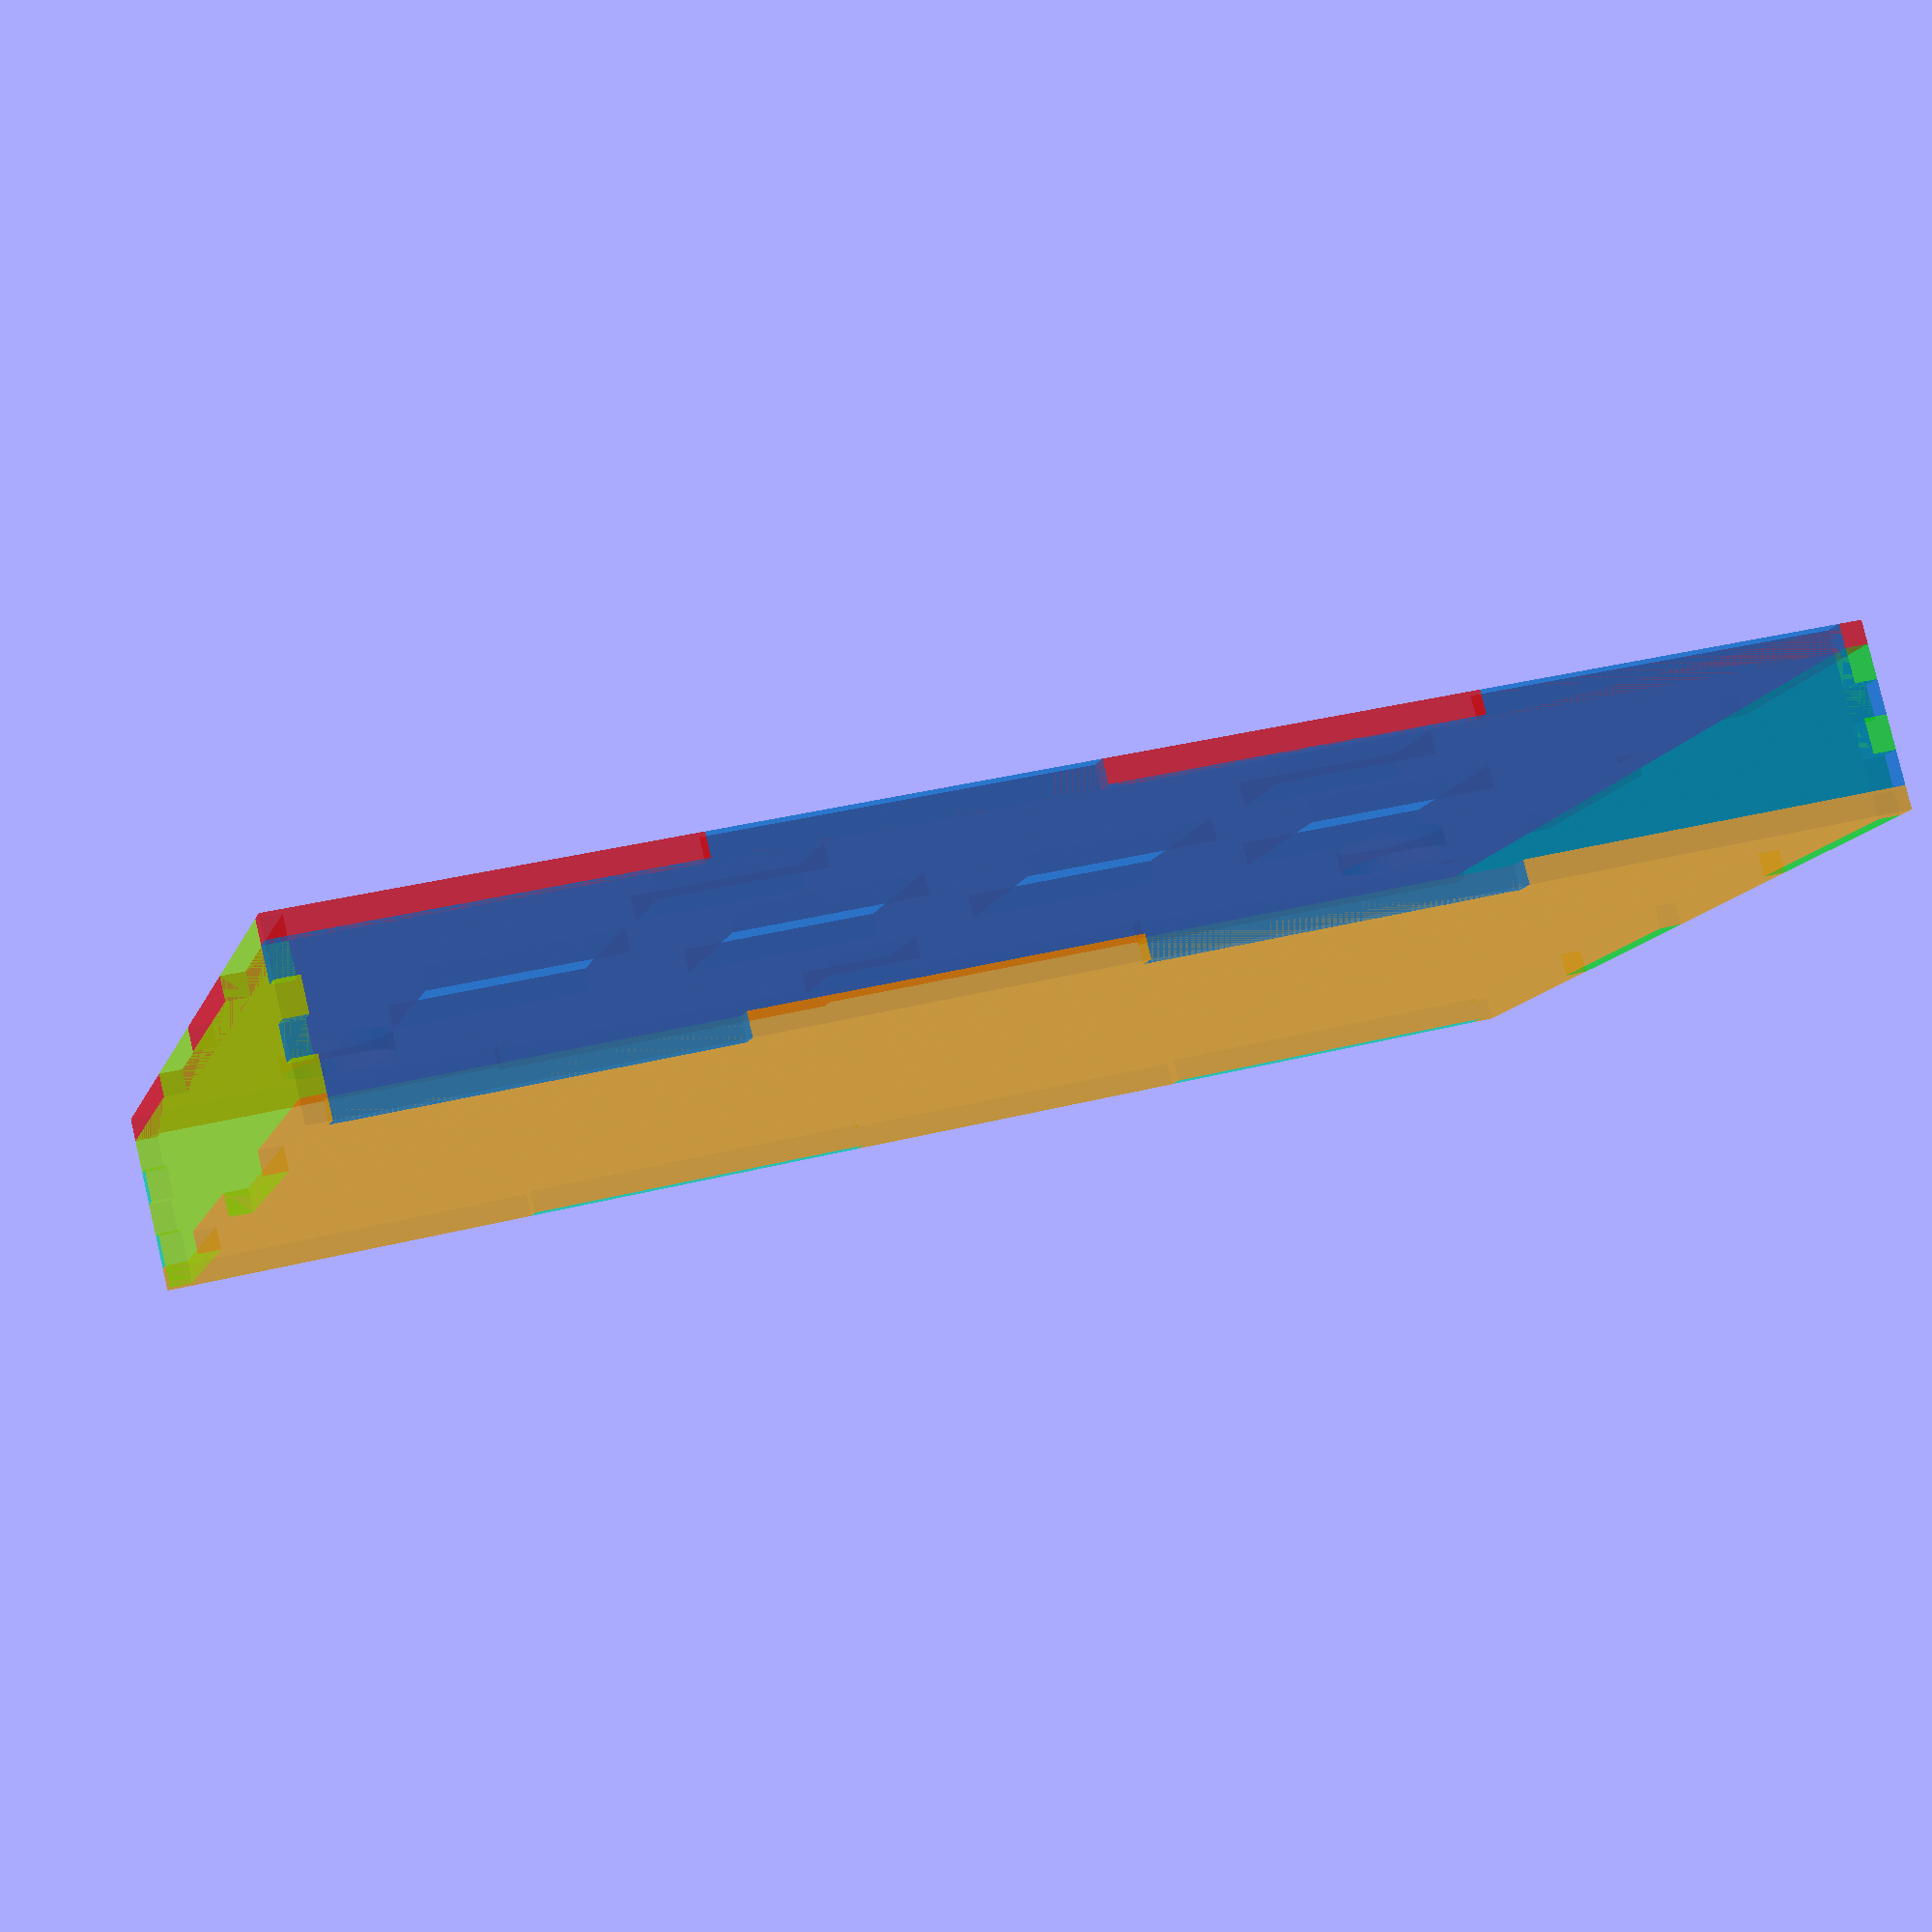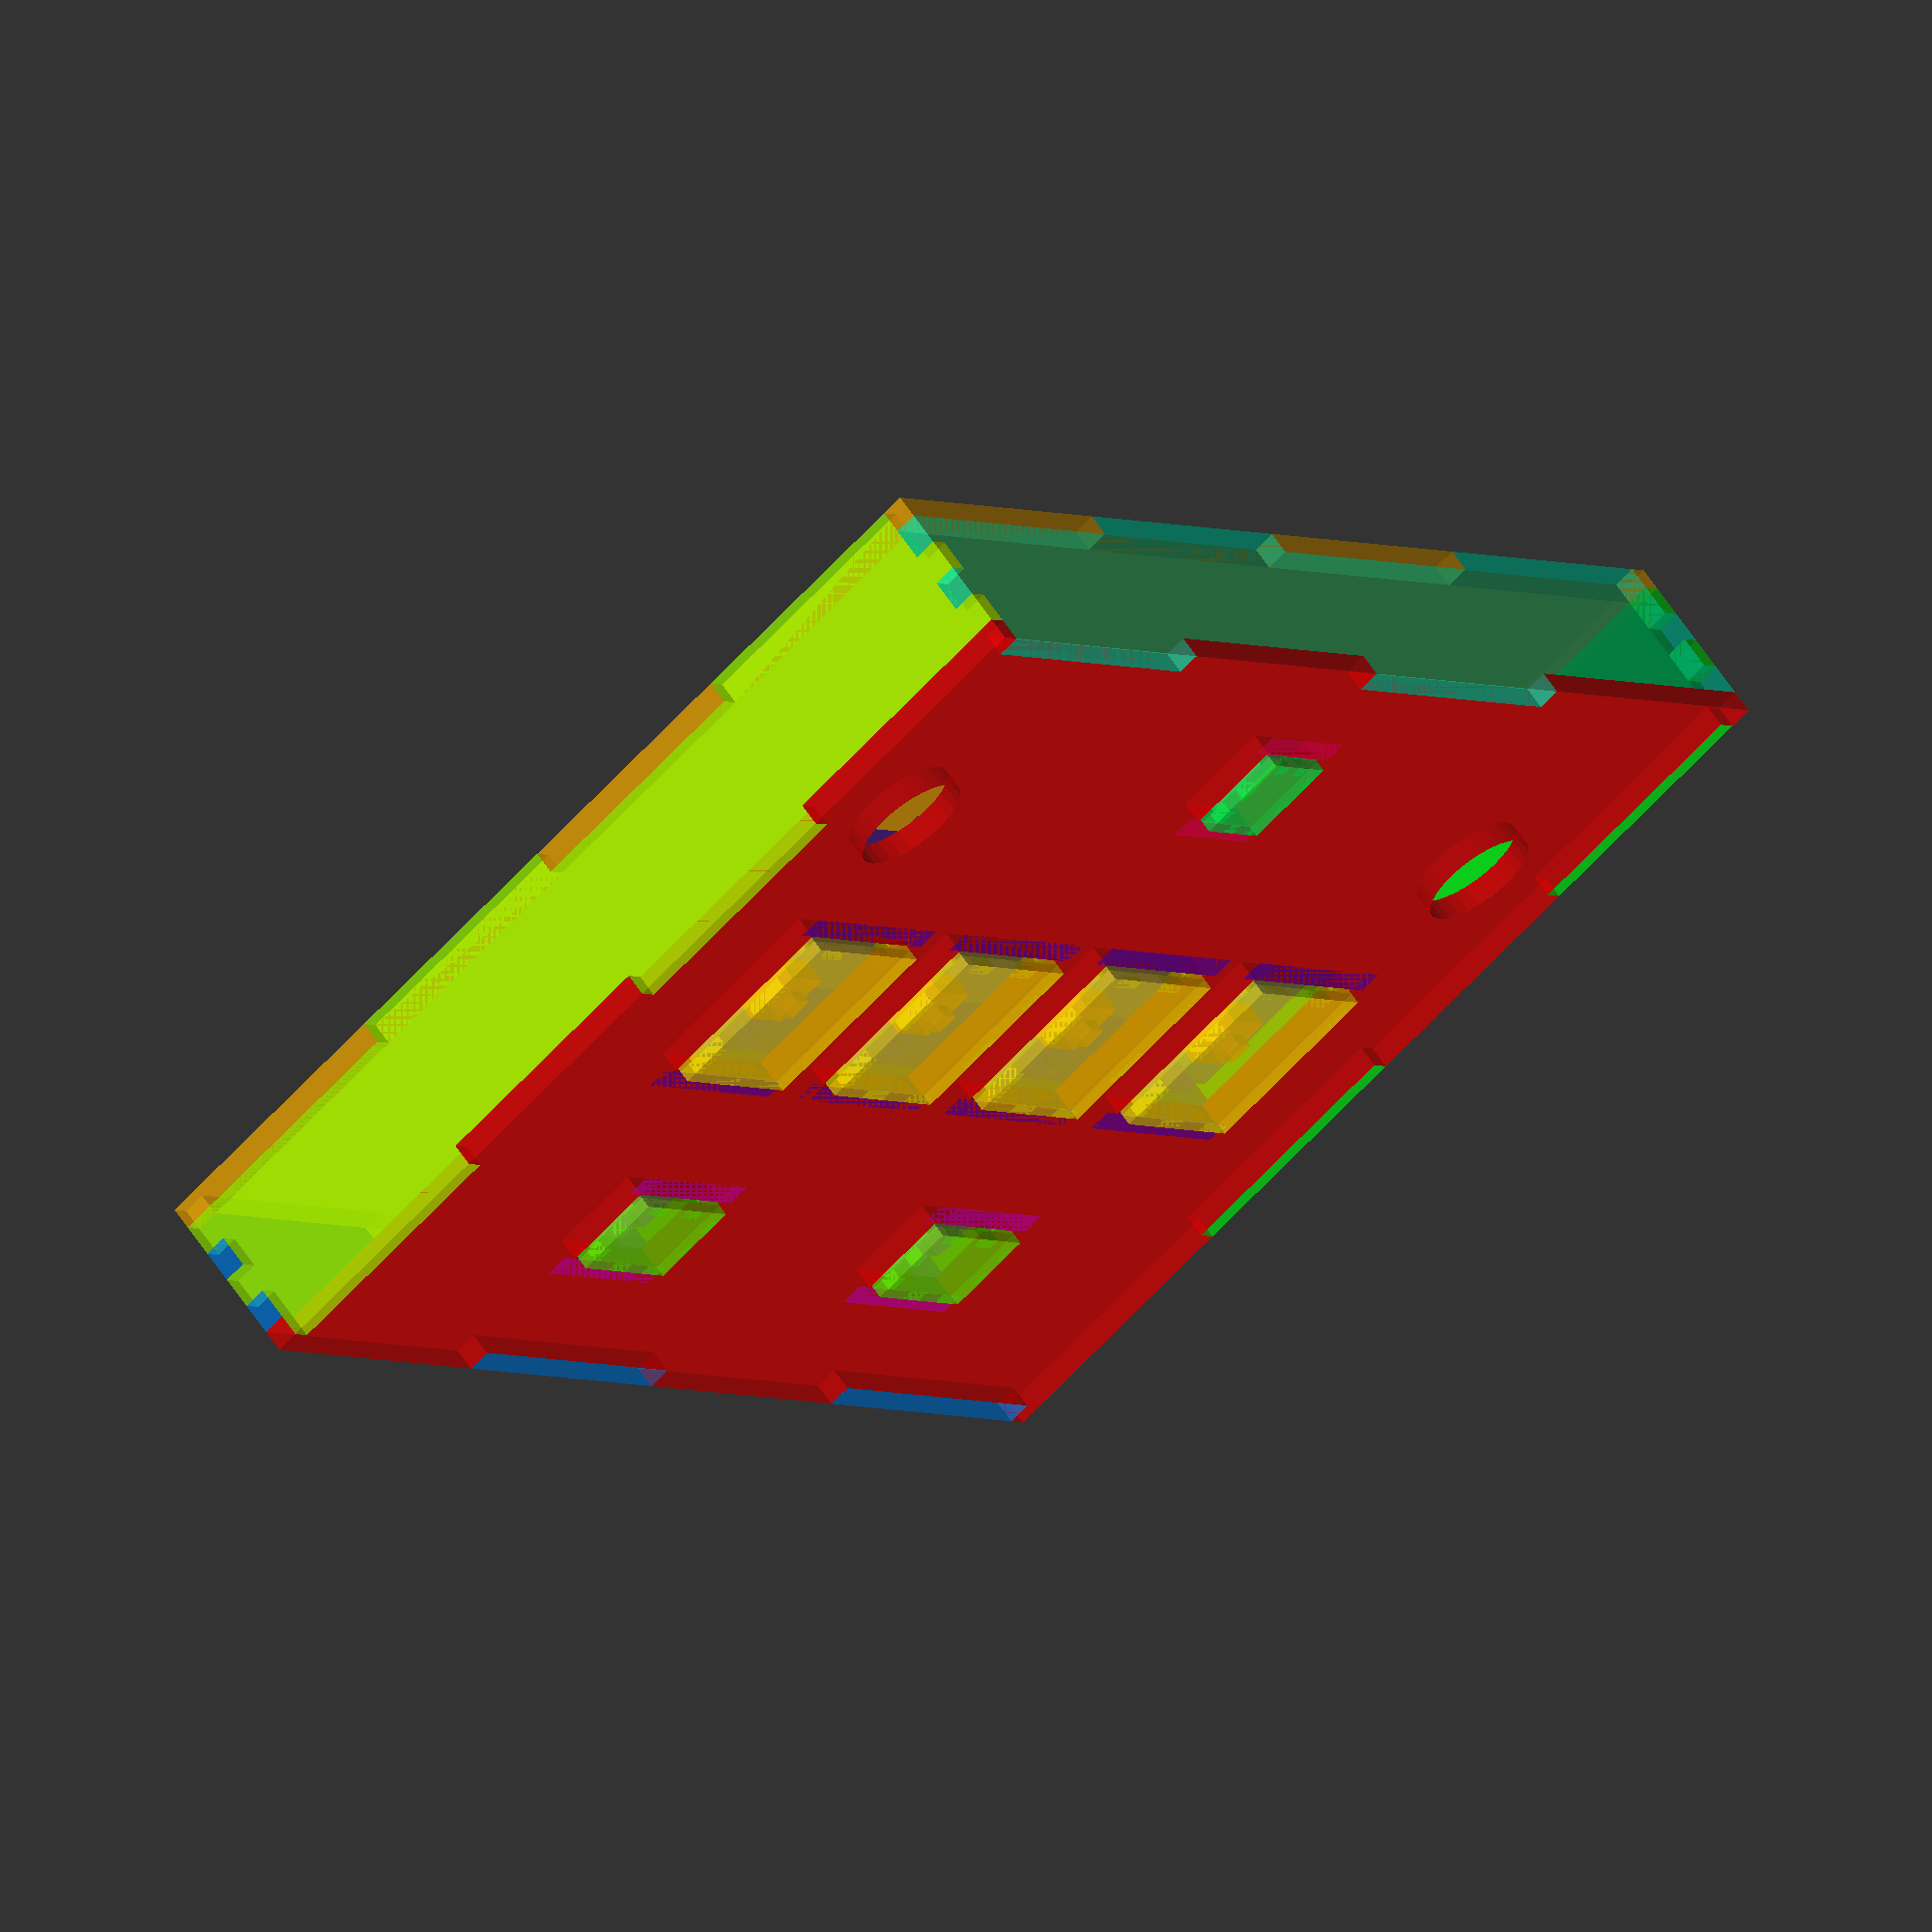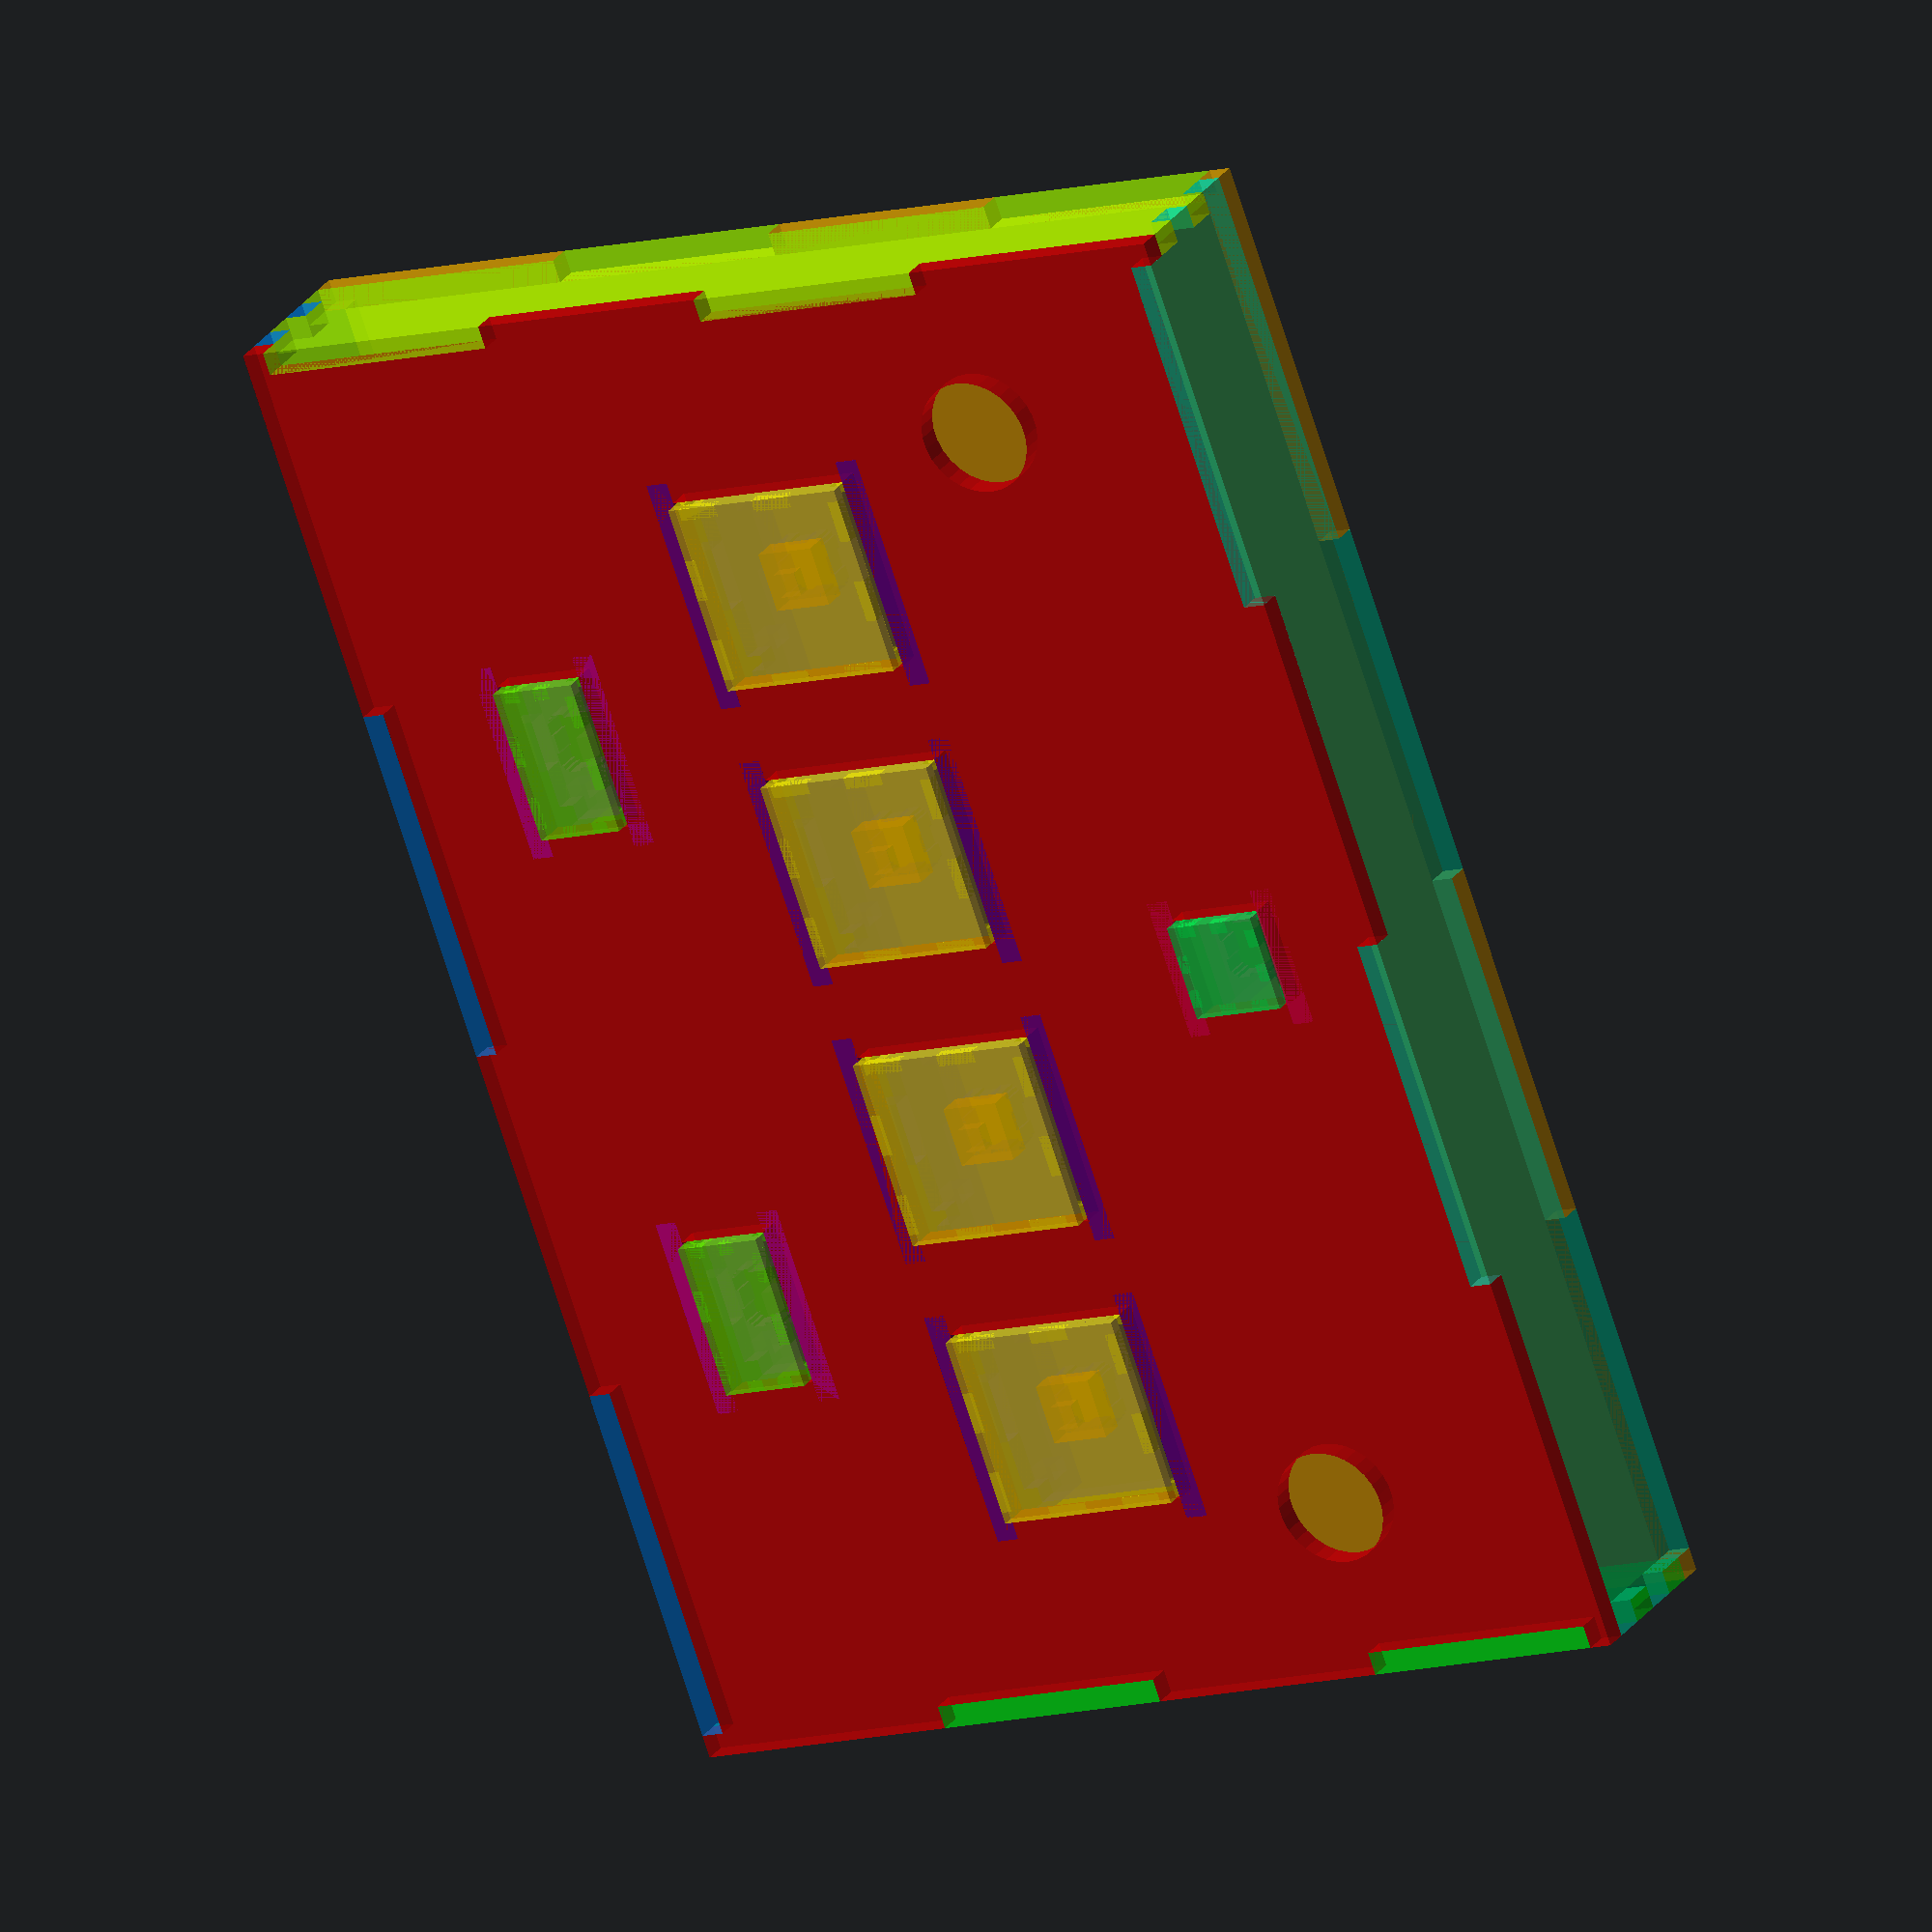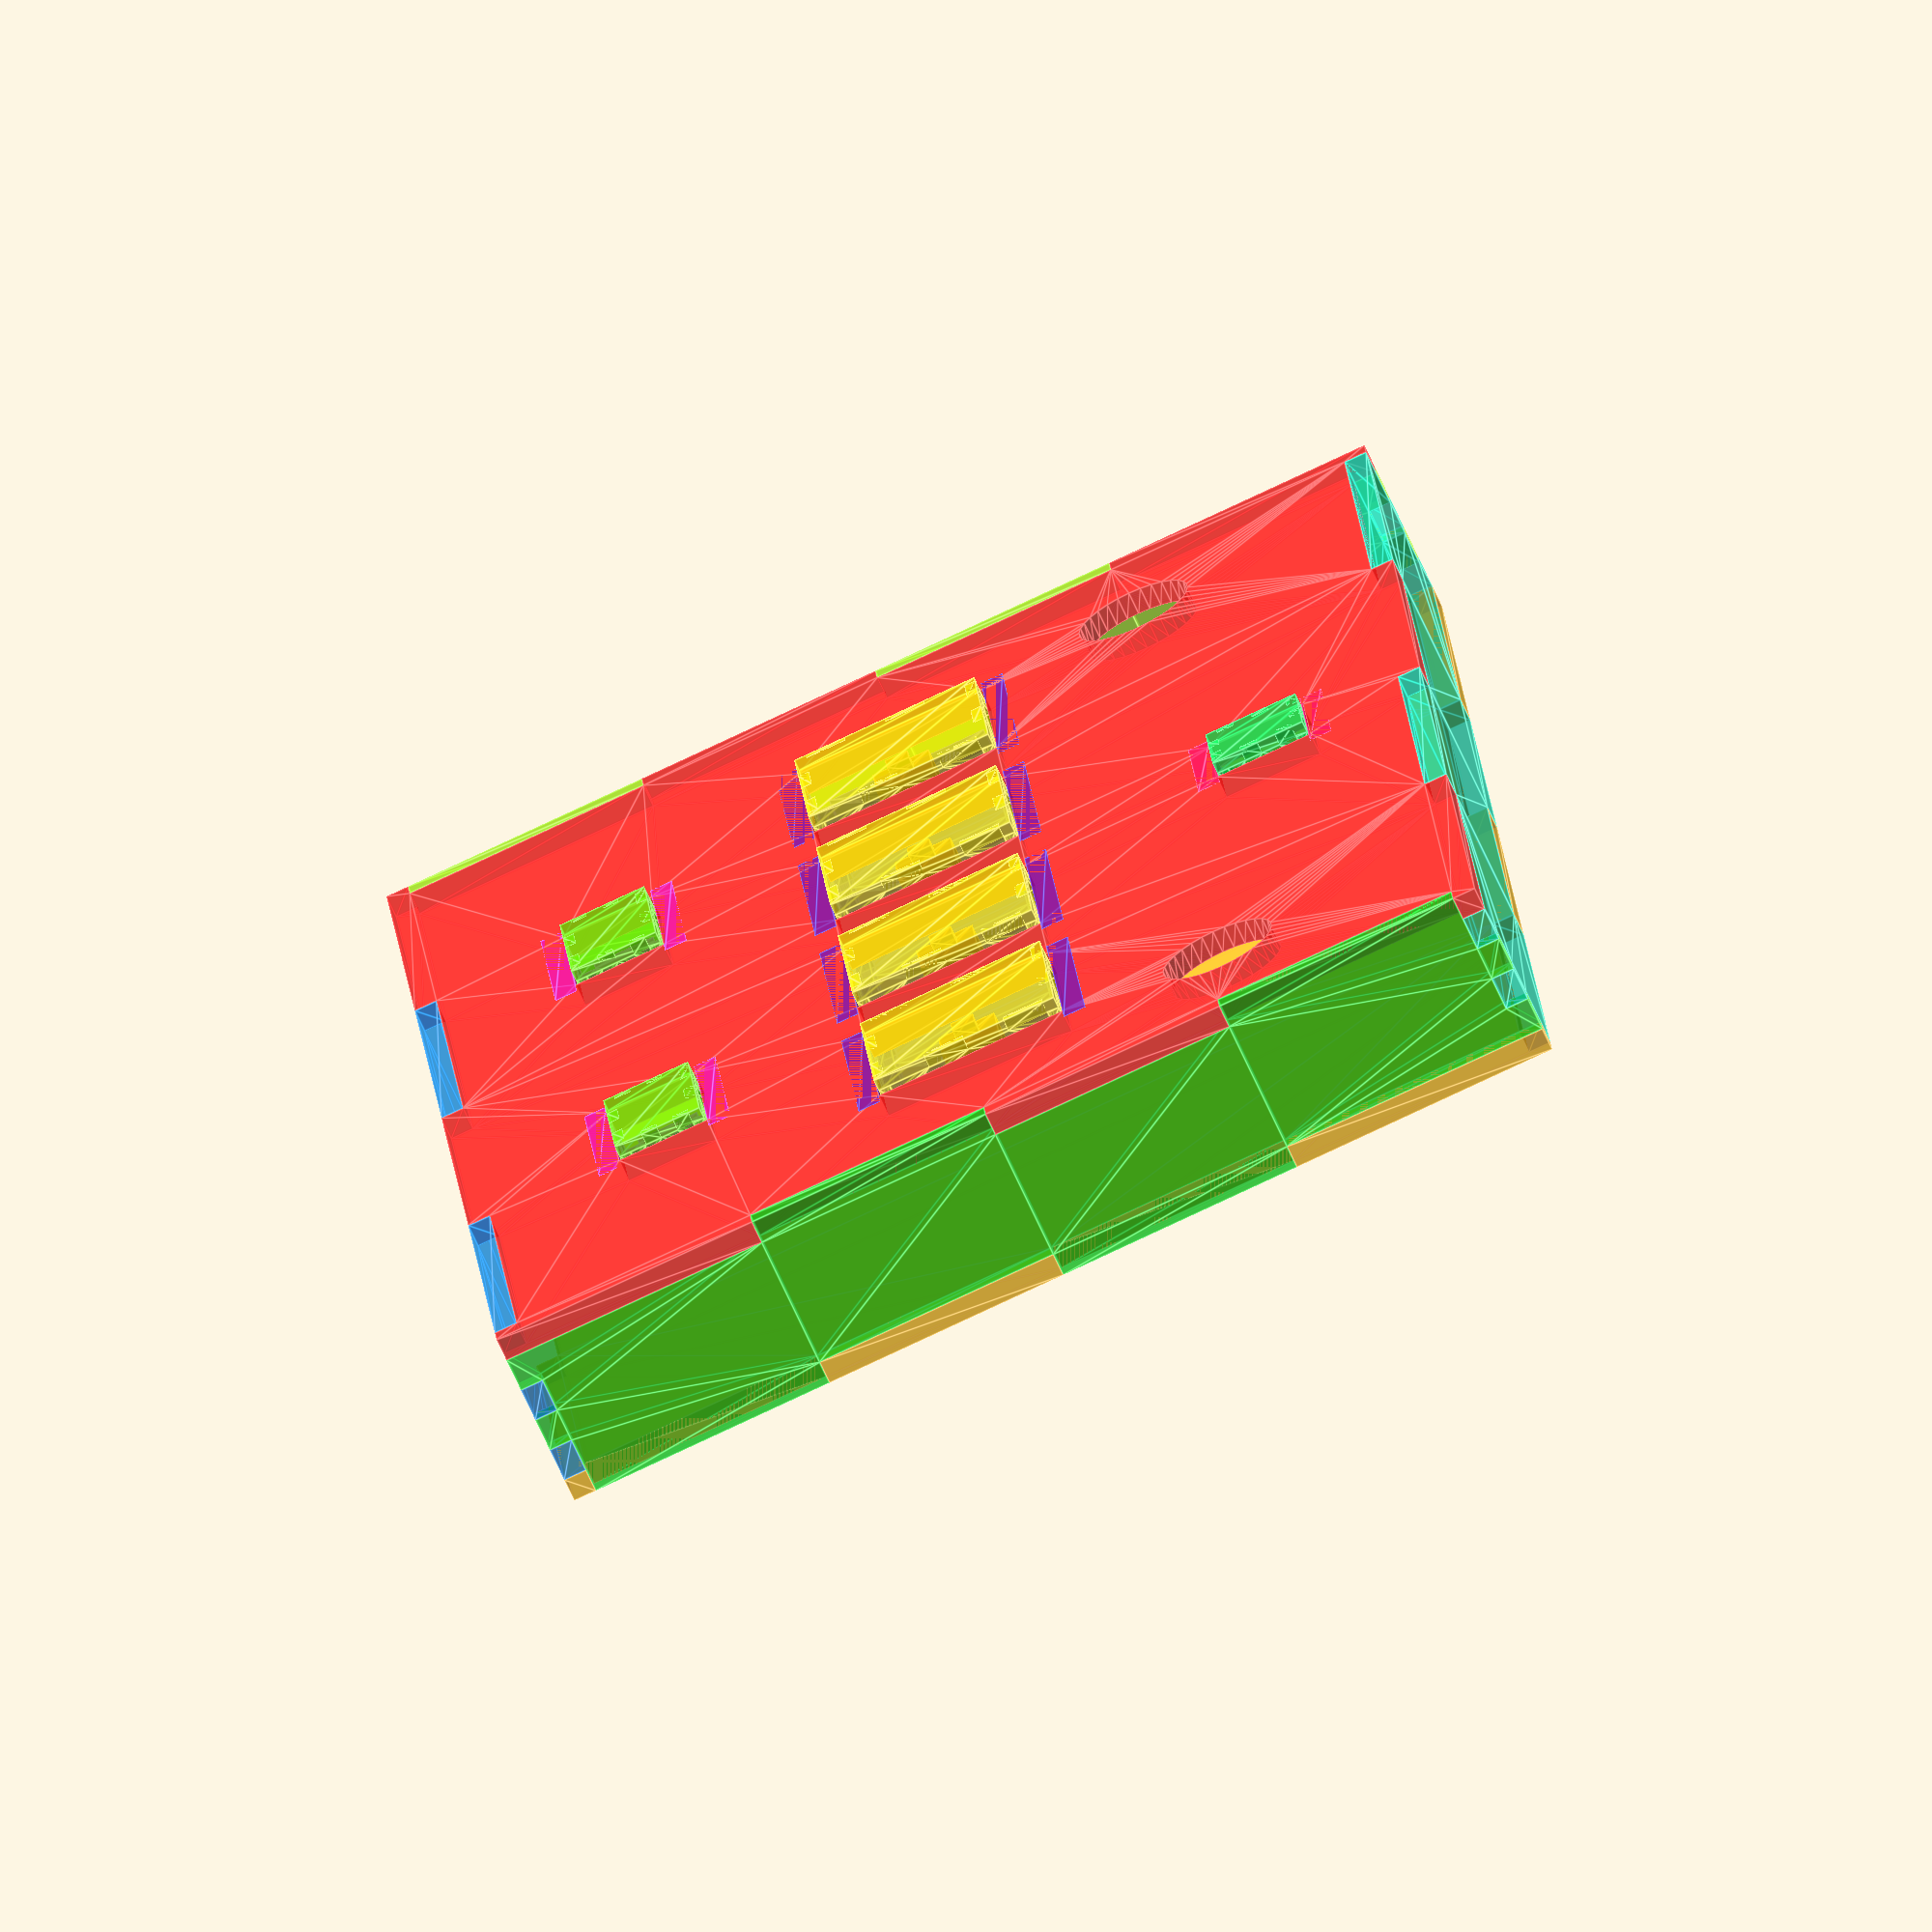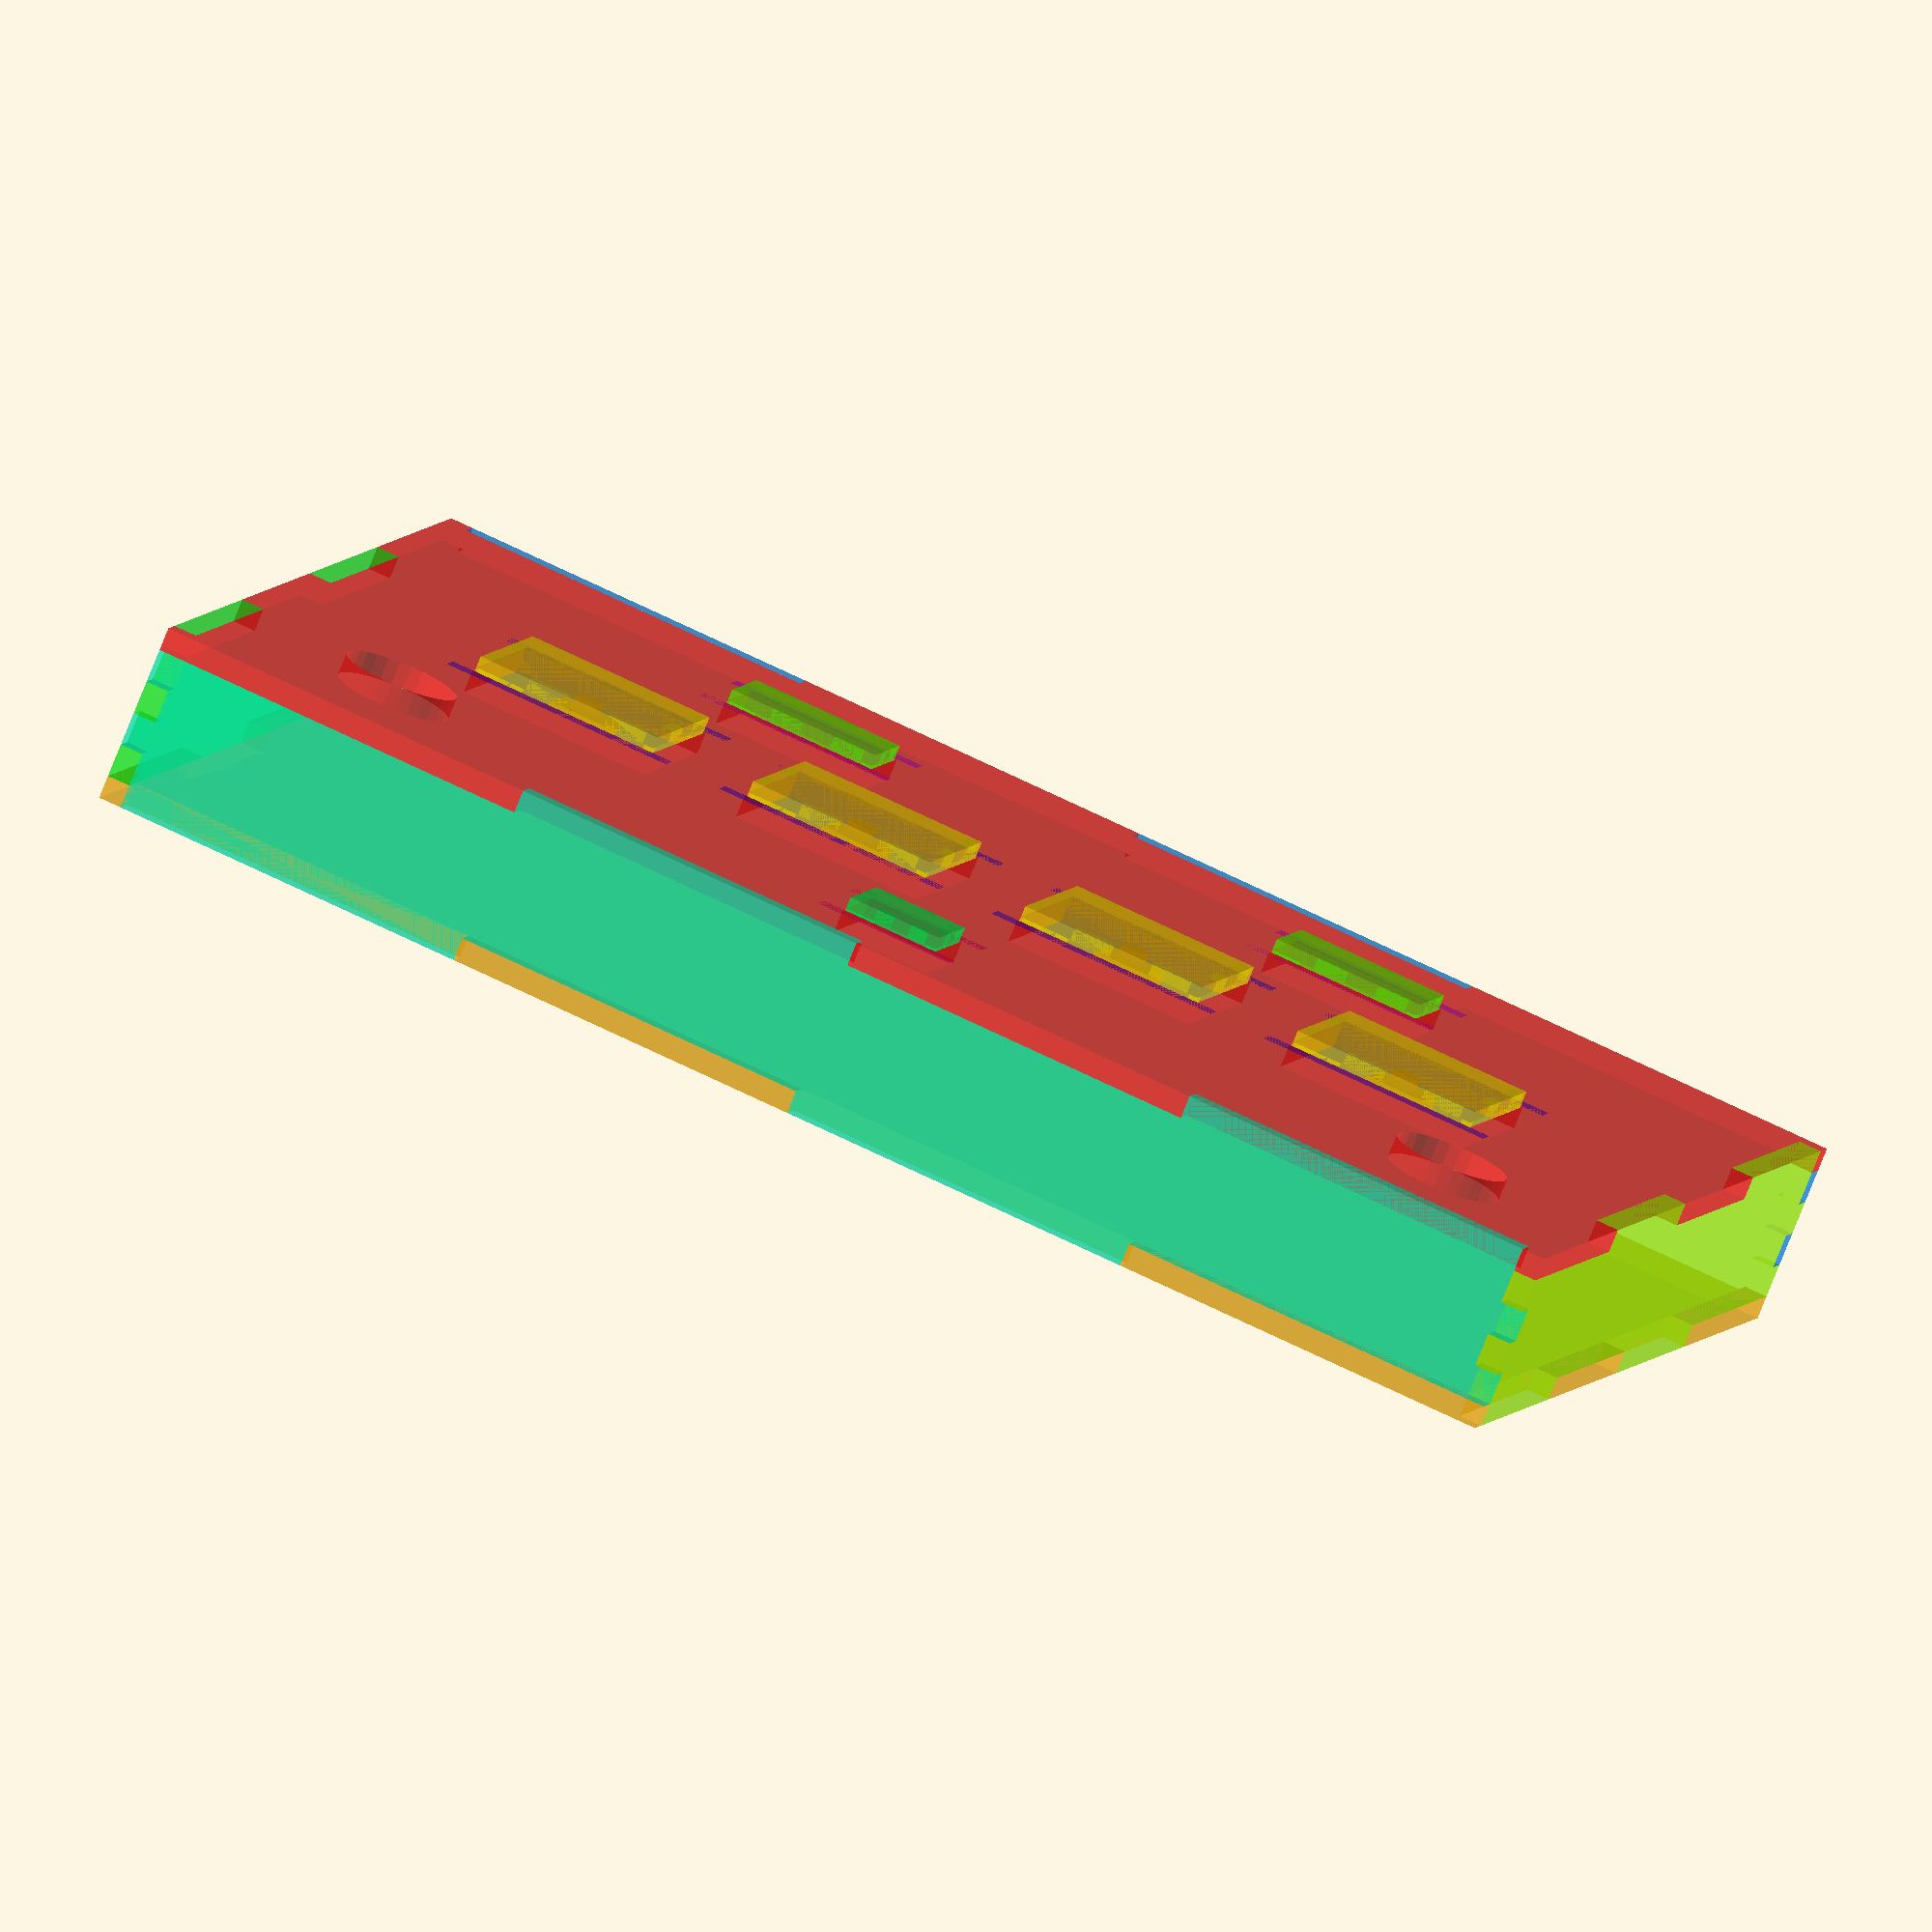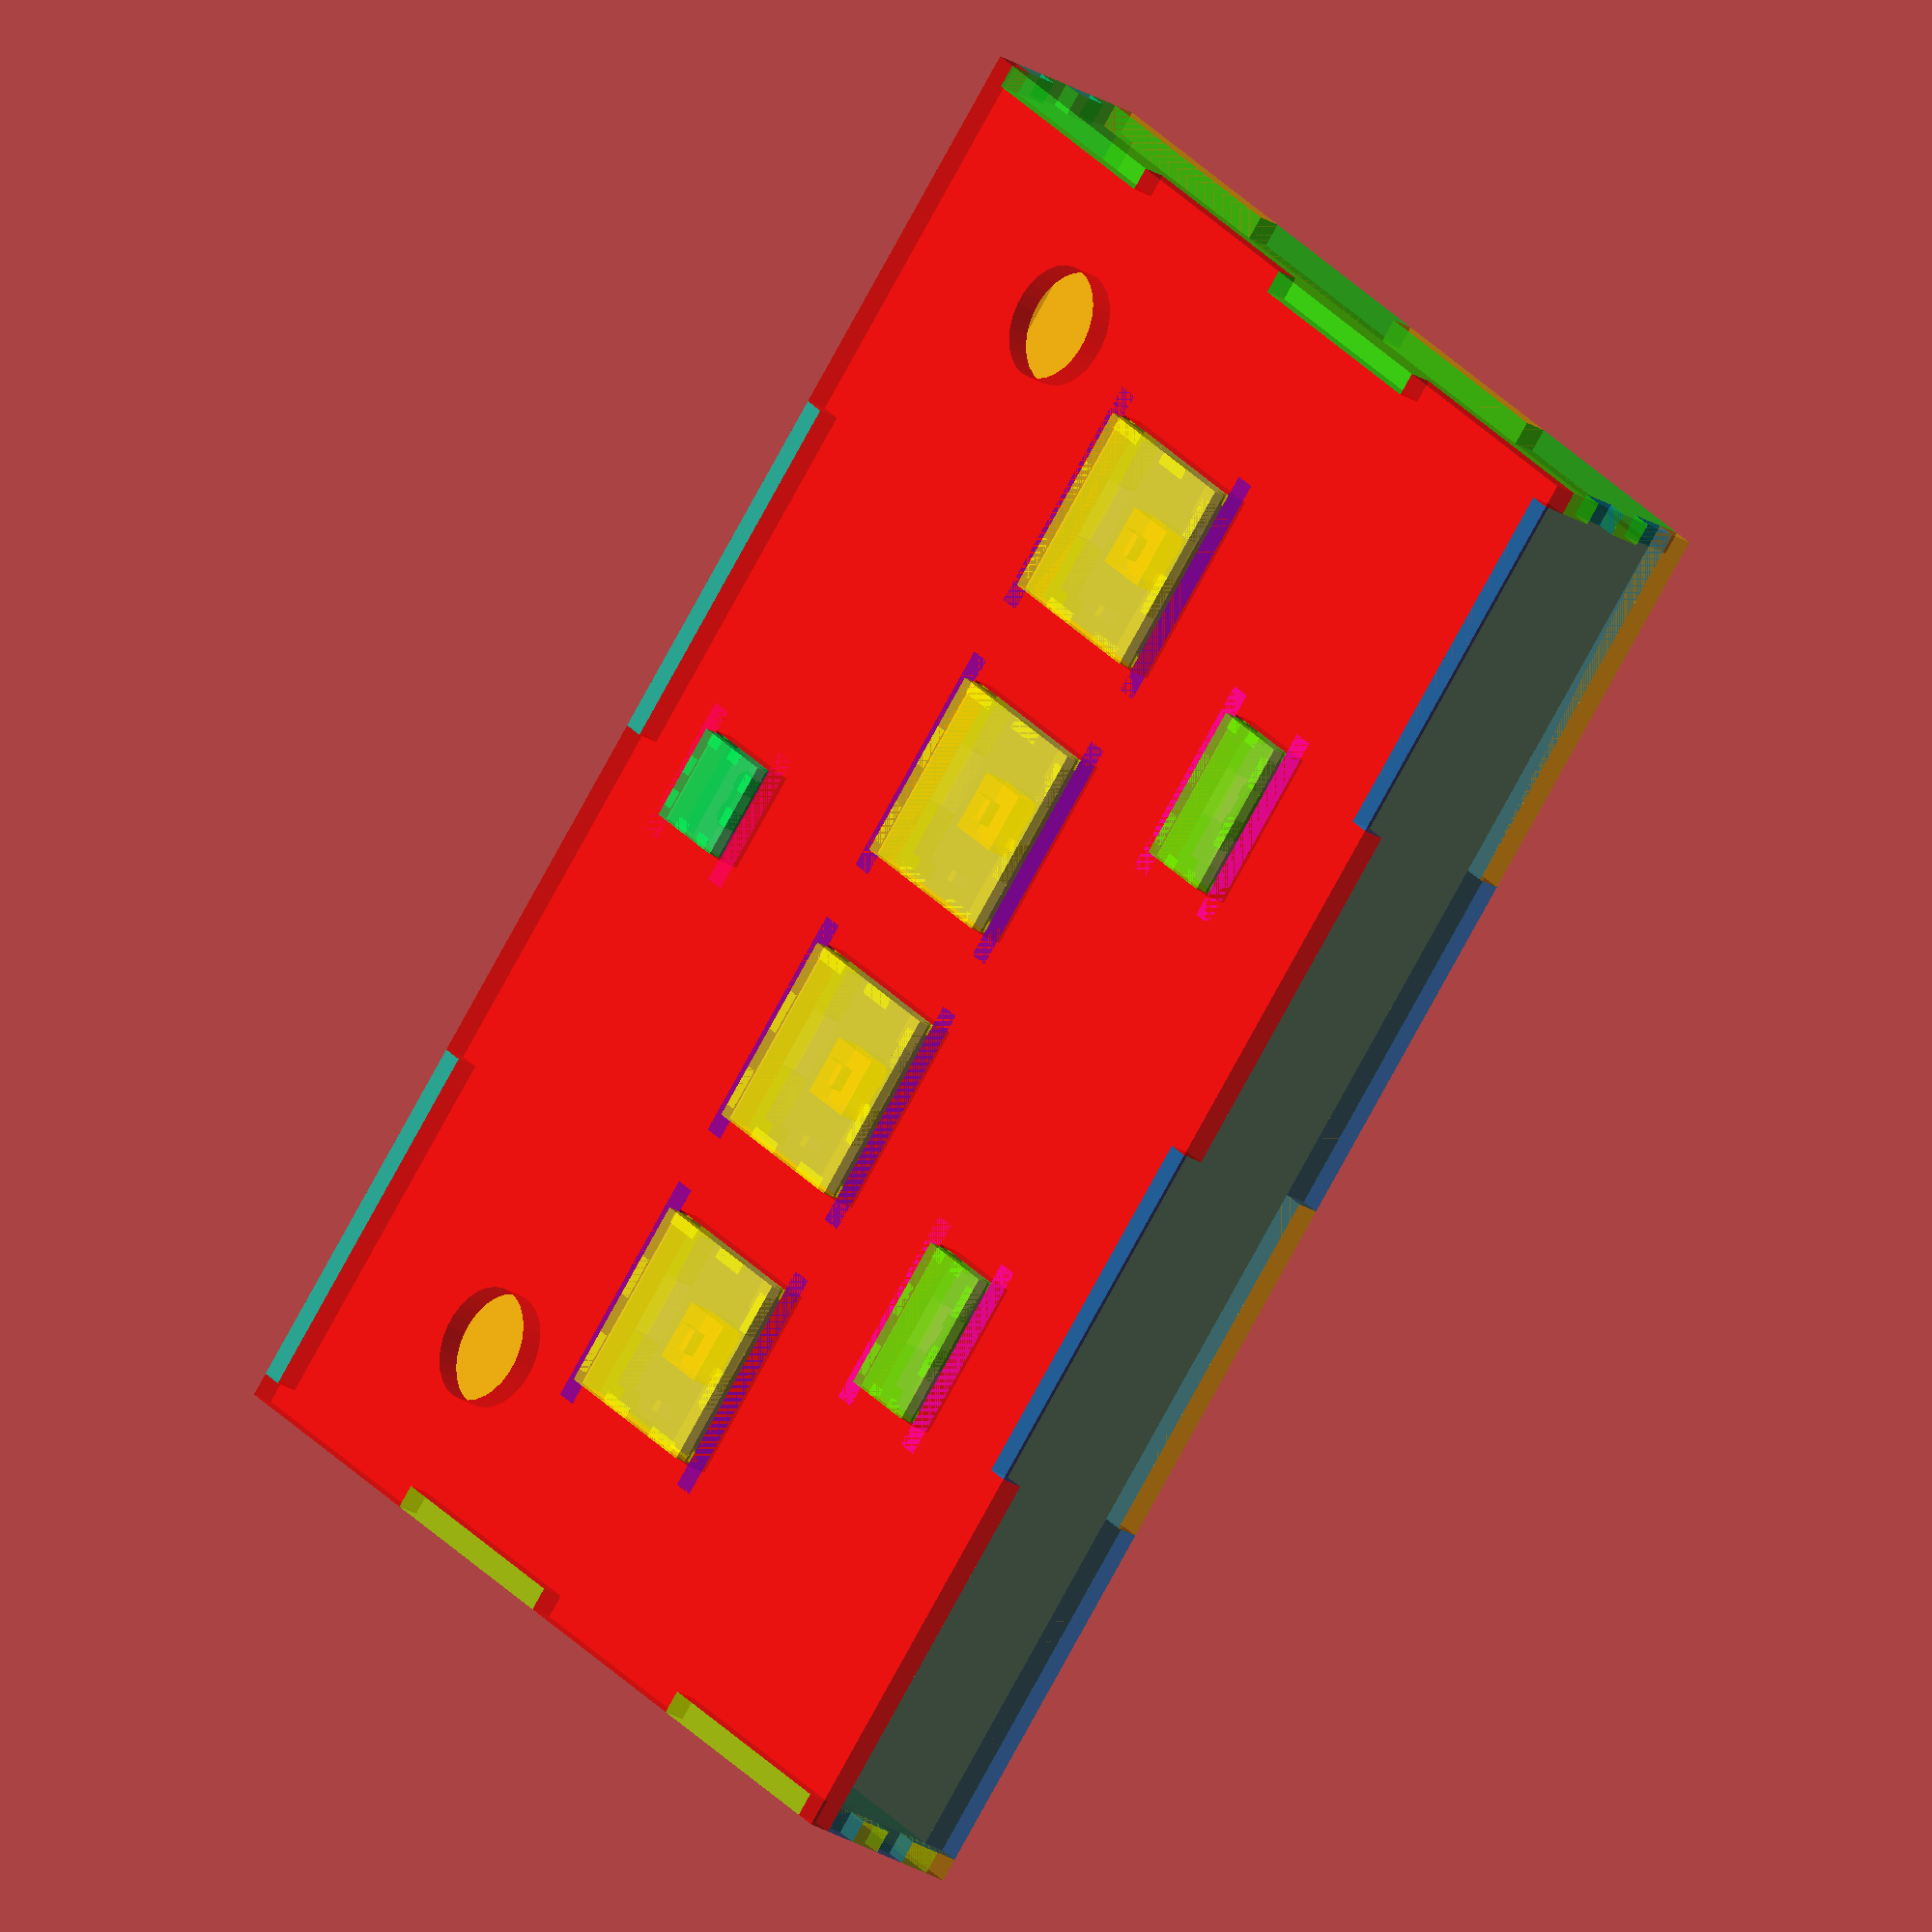
<openscad>
// below are parameters you can set
// all measurements are in millimeters (mm). fuck inches.

button_thickness = 3;
frame_thickness = 6;
button_design_acrylic_thickness = frame_thickness; // unimplemented

include_button_border = false; // true is still unimplemented

bt_side = 50;
bt_count = 4;
bt_center_disparity = 77;
bt_plunge_distance = 4;

fx_length = 40.5;
fx_width = 23.5;
fx_count = 2;
fx_center_disparity = 154; // TODO: this is always at the center of the BT's
fx_plunge_distance = 3.6;

st_side = 25;
st_plunge_distance = 3.6;

bt_center_to_st_center = 91.5;
bt_center_to_fx_center = 82;
bt_center_to_knob_center = 68;

knob_diameter = 30;
knob_disparity = 297;
knob_motor_hole_diameter = 30;

bt_allowance = 0.5; // used for the gap for the button to reduce friction
height = 35;

front_margin = 25;
back_margin = 25;
left_margin = 25;
right_margin = 25;

// if true, everything will be laid out flat, to be used as the template for the
// cut.
// if false, everything will be laid out as if assembled
dxf_view = false;

// above are the values you can alter

////////////////////////////////////////////////////////////////////////////////

// DO NOT TOUCH ANYTHING BEYOND THIS LINE unless you know what you're doing

// on this section lies the supporting derived parameter

mm_per_inch = 25.4;
acrylic_density = 1.18; // grams per cubic centimeter
cherry_frame_to_max_plunge = (0.46 - 0.2) * mm_per_inch;
cherry_plunge_depth = 0.14 * mm_per_inch;

bridge_cherry_height = frame_thickness - button_thickness - cherry_frame_to_max_plunge;
bridge_height = bridge_cherry_height - frame_thickness;

bt_buttoncap_height = frame_thickness - button_thickness + bt_plunge_distance;
fx_buttoncap_height = frame_thickness - button_thickness + fx_plunge_distance;
st_buttoncap_height = frame_thickness - button_thickness + st_plunge_distance;

snap_fit_scale = [3, 20];

prong_hole_dims = [
    snap_fit_scale[0],
    button_thickness,
];

function vert_prong_hole(plunge_distance) = [
    button_thickness,
    snap_fit_scale[1] * 1 / 11 + plunge_distance,
];

function vert_prong_hole_offset(plunge_distance) =
    snap_fit_scale[1] * 10 / 11 +
    vert_prong_hole(plunge_distance)[1];

////////////////////////////////////////////////////////////////////////////////

// Creates the geometry for the hole where the Cherry MX keys would be mounted
// on
module cherry_hole() {
    // cherry hole sounds lewd...
    
    // reference based on http://i.imgur.com/FeggbO6.png
    
    Z = 0.6140;
    Y = 0.5500;
    X = 0.1972;
    W = 0.1378;
    V = 0.0386;
    U = 0.0320;
    
    A = Z - 2 * (U + V + W) - X / 2;
    B = A + W;
    C = B + V;
    D = C + U;
    
    // scale from mm to inches
    scale(
        mm_per_inch,
        mm_per_inch,
        mm_per_inch
    ) {
        // make sure the center centers to the origin
        polygon([
            [-A,  C],
            [ A,  C],
            [ A,  D],
            [ B,  D],
            [ B,  C],
            [ C,  C],
            [ C,  B],
            [ D,  B],
            [ D,  A],
            [ C,  A],
            [ C, -A],
            [ D, -A],
            [ D, -B],
            [ C, -B],
            [ C, -C],
            [ B, -C],
            [ B, -D],
            [ A, -D],
            [ A, -C],
            [-A, -C],
            [-A, -D],
            [-B, -D],
            [-B, -C],
            [-C, -C],
            [-C, -B],
            [-D, -B],
            [-D, -A],
            [-C, -A],
            [-C,  A],
            [-D,  A],
            [-D,  B],
            [-C,  B],
            [-C,  C],
            [-B,  C],
            [-B,  D],
            [-A,  D],
        ]);
    };
};

// obtained from https://gist.github.com/LightAtPlay/24148d8be2e66d26fd11
function hsv(h, s = 1, v = 1, a = 1, p, q, t) = (p == undef || q == undef || t == undef)
	? hsv(
		(h%1) * 6,
		s<0?0:s>1?1:s,
		v<0?0:v>1?1:v,
		a,
		(v<0?0:v>1?1:v) * (1 - (s<0?0:s>1?1:s)),
		(v<0?0:v>1?1:v) * (1 - (s<0?0:s>1?1:s) * ((h%1)*6-floor((h%1)*6))),
		(v<0?0:v>1?1:v) * (1 - (s<0?0:s>1?1:s) * (1 - ((h%1)*6-floor((h%1)*6))))
	)
	:
	h < 1 ? [v,t,p,a] :
	h < 2 ? [q,v,p,a] :
	h < 3 ? [p,v,t,a] :
	h < 4 ? [p,q,v,a] :
	h < 5 ? [t,p,v,a] :
[v,p,q,a];

module rainbow(angle, alpha = 1) {
    // starting from bright red, color each element with a color obtained by
    // rotating the H in the HSL wheel (but you have to convert it to RGB first)

    for (i = [0: $children - 1]) {
        color(hsv(i * angle, a = alpha)) children(i);
    }
}

module intersection_any() {
    if ($children == 0) {
        // do nothing
    }

    else if ($children == 1) {
        children(0);
    }

    else {
        for (i = [0: $children - 2]) {
            for (j = [i + 1: $children - 1]) {
                intersection() {
                    children(i);
                    children(j);
                }
            }
        }
    }
}

module cherry_mockup() {
    Z = 0.6140;
    P = 0.14;
    LB = 0.2;
    Pi = 0.13;
    B = 0.46;
    UB = B - 0.2;

    scale(mm_per_inch) {
        // plunger
        translate([0, 0, UB])
        linear_extrude(P)
        square(Z / 2.5, true);

        // upper body
        linear_extrude(UB)
        square(Z, true);

        // lower body
        translate([0, 0, -LB])
        linear_extrude(LB)
        square(Z * 0.875, true);

        // pins
        translate([0, 0, -LB - Pi])
        linear_extrude(Pi)
        square(Z * 0.25, true);
    }
}

// Joins objects that are close together given a specific merging distance
// Use this instead of union() in case there is a space between objects that
// should be joined
module join_close_objects(
    distance = 0.0625
) {
    offset(delta = -distance ) offset( delta = distance ) union() children();
}

module clean_flashes(
    distance = 0.0625
) {
    join_close_objects(-distance) children();
}

// Creates a linear array of objects
module linear_array(
    x_copies,
    y_copies,
    x_distance,
    y_distance
) {
    for (i = [0 : 1 : x_copies - 1]) {
        for (j = [0 : 1 : y_copies - 1]) {
            translate([
                x_distance * i,
                y_distance * j,
                0,
            ]) {
                children();
            }
        }
    }
}

// Creates a linear array of objects but the whole array is centered on the
// origin
module linear_array_from_center(
    x_copies,
    y_copies,
    x_distance,
    y_distance
) {
    linear_array(
        x_copies,
        y_copies,
        x_distance,
        y_distance
    ) {
        translate([
            - (x_distance * (x_copies - 1)) / 2,
            - (y_distance * (y_copies - 1)) / 2,
            0
        ]) {
            children();
        }
    }
}

// Creates a finger joint given a rectangle centered on origin, the thickness of
// the gap, and number of fingers.
module side_fingers(
    dims,
    thickness,
    count,
    flip,
    sides = [true, true, true, true],
) {
    // Creates fingers on the square from origin to [1, 1], to be scaled up as
    // needed
    module standard_side_fingers(
        count,
        flip
    ) {
        division = 1 / (2 * count);
        flip_val = flip ? 0 : 1;
        
        for ( i = [0 : 1 : count - 1] ) {
            polygon([
                [0, (2 * i + flip_val    ) * division],
                [1, (2 * i + flip_val    ) * division],
                [1, (2 * i + flip_val + 1) * division],
                [0, (2 * i + flip_val + 1) * division]
            ]);
        }
    }

    // start with left
    if (sides[0]) {
        translate([
            -dims[0] / 2 - thickness,
            -dims[1] / 2
        ]) scale([
            thickness, dims[1]
        ]) standard_side_fingers(count, flip);
    }
    
    // then with bottom
    if (sides[1]) {
        translate([
            dims[0] / 2,
            -dims[1] / 2 - thickness,
        ]) rotate(
            90,
            [0, 0, 1]
        ) scale([
            thickness, dims[0]
        ]) standard_side_fingers(count, flip);
    }
    
    // then with right
    if (sides[2]) {
        translate([
            dims[0] / 2 + thickness,
            dims[1] / 2
        ])
        rotate(
            180,
            [0, 0, 1]
        ) scale([
            thickness, dims[1]
        ]) standard_side_fingers(count, flip);
    }
    
    // then with top
    if (sides[3]) {
        translate([
            -dims[0] / 2,
            dims[1] / 2 + thickness,
        ])
        rotate(
            270,
            [0, 0, 1]
        ) scale([
            thickness, dims[0]
        ]) standard_side_fingers(count, flip);
    }
}

function button_dims() = [bt_side, bt_side];
function effects_dims() = [fx_length, fx_width];
function start_dims() = [st_side, st_side];

// Creates the BT button (a simple square)
module button_rect() {
    square(button_dims(), true);
}

// Creates the FX button (a simple rectangle)
module effects_rect() {
    square(effects_dims(), true);
}

// Creates the ST button (a simple square)
module start_rect() {
    square(start_dims(), true);
}

// Creates the needed transformation for the BT buttons given a reference object
module bt_array( offset = true ) {
    // offset doesn't actually do anything

    linear_array_from_center(
        4,
        1,
        bt_center_disparity,
        0
    ) children();
}

// Creates the needed transformation for the FX buttons given a reference object
module fx_array( offset = true ) {
    translate([
        0,
        offset ? -bt_center_to_fx_center : 0,
    ]) linear_array_from_center(
        2,
        1,
        fx_center_disparity,
        0
    ) children();
}

// Creates the needed transformation for the FX buttons given a reference object
module st_array( offset = true ) {
    translate([
        0,
        offset ? bt_center_to_st_center : 0,
    ]) children();
}

// Creates the needed transformation for the knobs given a reference object
module knob_array( offset = true ) {
    translate([
        0,
        offset ? bt_center_to_knob_center : 0,
    ]) linear_array_from_center(
        2,
        1,
        knob_disparity,
        0
    ) children();
}

top_bottom_frame_dimensions =  [
    left_margin + knob_diameter + knob_disparity + right_margin,

    front_margin + frame_thickness + st_side / 2 + bt_center_to_st_center
        + bt_center_to_fx_center + fx_width / 2 + frame_thickness + back_margin
];

left_right_frame_dimensions = [
    height,

    top_bottom_frame_dimensions[1],
];

front_back_frame_dimensions = [
    top_bottom_frame_dimensions[0],

    height,
];

module top_bottom_frame_rect() {
    square(top_bottom_frame_dimensions, true);
}

module left_right_frame_rect() {
    square(left_right_frame_dimensions, true);
}

module front_back_frame_rect() {
    square(front_back_frame_dimensions, true);
}

module bottom_frame() {
    // prepare the frame with the fingers
    //clean_flashes()
    difference() {
        offset(
            delta = frame_thickness
        ) top_bottom_frame_rect();

        side_fingers(
            top_bottom_frame_dimensions,
            frame_thickness,
            2,
            true
        );
    }
}

module top_frame() {
    offset_val = bt_allowance;

    difference() {
        // why are you even going to write everything again? just use the bottom
        // frame
        bottom_frame();

        // prepare the button holes
        offset( delta = offset_val ) {
            bt_array() button_rect();

            fx_array() effects_rect();

            st_array() start_rect();
        }

        // prepare the knob holes
        knob_array() circle( d = knob_motor_hole_diameter );
    }
}

module left_right_frame() {
    offset_val = frame_thickness;

    difference() {
        // prepare the frame with the fingers
        join_close_objects(0.25) {
            left_right_frame_rect();

            side_fingers(
                left_right_frame_dimensions,
                frame_thickness,
                2,
                false
            );
        }

        // prepare the strap holes
        // TODO: where are the strap holes?
    }
}

module back_frame() {
    // prepare the frame with the fingers
    join_close_objects(0.25) {
        front_back_frame_rect();

        side_fingers(
            front_back_frame_dimensions,
            frame_thickness,
            2,
            false
        );
    }
}

module front_frame() {
    difference() {
        back_frame();

        // prepare the cord hole
        // TODO: where's the cord hole?
    }
}

module bt_strips(height = frame_thickness) {
    bt_array(
    ) translate([
        0,
        height / 2
    ]) square([frame_thickness * 2 + bt_side, height], true);
}

module bt_bridge_pillar() {
    rotate(
        90,
        [1, 0, 0]
    ) linear_extrude(
        height = frame_thickness
    ) difference() {
        join_close_objects() {
            // the finger extrusions towards the top frame
            bt_strips();
            
            // main body of the pillar
            // join the walls so that they are one contiguous piece using
            // join_close_objects()
            join_close_objects(
                (bt_center_disparity - bt_side) / 2
            ) translate([
                0,
                -(height - frame_thickness)
            ]) bt_strips(height - frame_thickness);

            // the finger extrusions towards the bottom frame
            bt_array(
            ) translate([
                0,
                -(height - frame_thickness / 2)
            ]) square([bt_side / 3, frame_thickness], true);
        };

        // add the hole for the fingers of the bridge path
        bt_array(
        ) translate([
            0,
            bridge_height + frame_thickness / 2,
        ]) square([
            bt_side / 3,
            frame_thickness,
        ], true);

        // add the vertical hole for the snap fit prongs
        bt_array(
        ) offset(
            delta = bt_allowance
        ) {
            vph = vert_prong_hole(bt_plunge_distance);

            translate([
                bt_side / 2 - vph[0],
                -vert_prong_hole_offset(bt_plunge_distance)
            ]) square(vph);

            translate([
                -(bt_side / 2),
                -vert_prong_hole_offset(bt_plunge_distance)
            ]) square(vph);
        };
    }
}

module bt_bridge_path() {
    width = bt_side ;// + frame_thickness * 2;
    
    join_close_objects() {
        bt_array() {
            // fingers, front and back
            // the linear array creates the two fingers
            // TODO: math doesn't check out.
            linear_array(
                1,
                2,
                0,
                -bt_side - frame_thickness
            ) translate([
                0,
                (bt_side + frame_thickness) / 2
            ]) square([
                bt_side / 3,
                frame_thickness + bt_allowance * 2,
            ], true);
        }

        // bridge path
        difference() {
            // the actual bridge
            // join the mounts so that they are one contiguous piece using
            // join_close_objects()
            join_close_objects(
                (bt_center_disparity - bt_side) / 2
            ) bt_array(
            ) square(
                button_dims() + 2 * [bt_allowance, bt_allowance],
                true
            );

            // the cherry holes
            bt_array() cherry_hole();

            // the leg holes
            bt_array()
            translate([
                -bt_side / 2,
                -bt_side / 2,
            ]) offset(
                delta = bt_allowance
            ) linear_array(
                2,
                2,
                bt_side - prong_hole_dims[0],
                bt_side - prong_hole_dims[1]
            ) square(prong_hole_dims);
        }
    }
}

module bt_bridge() {
    // northern bridge
    translate([
        0,
        (bt_side / 2 + frame_thickness + bt_allowance)
    ]) bt_bridge_pillar();

    // southern bridge
    translate([
        0,
        -(bt_side / 2 + bt_allowance)
    ]) bt_bridge_pillar();

    // bridge path
    translate([
        0,
        0,
        bridge_height,
    ]) linear_extrude(
        height = frame_thickness
    ) bt_bridge_path();
}

module fx_strips() {
    square([frame_thickness * 2 + fx_length, frame_thickness], true);
}

module fx_single_strip_hack() {
    join_close_objects( // this is the hack just to combine the strips
    // into a single strip
        51 // TODO: we need a better, calculated number than 51
    ) fx_strips();
}

module fx_bridge_pillar() {
    difference() {
        join_close_objects() {
            // main body of the pillar
            translate([
                0,
                -(height - frame_thickness) / 2
            ]) square(
                [fx_length + frame_thickness * 2, height - frame_thickness],
                true
            );

            // the finger extrusions towards the top frame
            translate([
                0,
                frame_thickness / 2
            ]) fx_strips();

            // the finger extrusions towards the bottom frame
            translate([
                0,
                -(height - frame_thickness / 2)
            ]) square([bt_side / 3, frame_thickness], true);
        }

        // add the hole for the fingers of the bridge path
        translate([
            0,
            bridge_height + frame_thickness / 2,
        ]) square([
            fx_length / 3,
            frame_thickness
        ], true);

        // add the vertical hole for the snap fit prongs
        offset(
            delta = bt_allowance
        ) {
            vph = vert_prong_hole(fx_plunge_distance);

            translate([
                fx_length / 2 - vph[0],
                -vert_prong_hole_offset(fx_plunge_distance)
            ]) square(vph);

            translate([
                -(fx_length / 2),
                -vert_prong_hole_offset(bt_plunge_distance)
            ]) square(vph);
        };
    }
}

module fx_bridge_path() {
    width = fx_width ;// + frame_thickness * 2;

    join_close_objects() {
        fx_array() {
            // fingers, front and back
            // the linear array creates the two fingers
            // TODO: math doesn't check out.
            linear_array(
                1,
                2,
                0,
                -fx_width - frame_thickness
            ) translate([
                0,
                (fx_width + frame_thickness) / 2
            ]) square([
                fx_length / 3,
                frame_thickness + bt_allowance * 2,
            ], true);
        }

        // bridge path
        difference() {
            // the actual bridge
            fx_array(
            ) square(
                effects_dims() + [bt_allowance * 2, bt_allowance * 2],
                true
            );

            // the cherry holes
            fx_array() cherry_hole();

            // the leg holes
            fx_array()
            translate(
                -effects_dims() / 2
            ) offset(
                delta = bt_allowance
            ) linear_array(
                2,
                2,
                fx_length - prong_hole_dims[0],
                fx_width - prong_hole_dims[1]
            ) square(prong_hole_dims);
        }
    }
}

module fx_bridge() {
    fx_array()
    translate([0, -fx_width / 2 - bt_allowance])
    linear_array(1, 2, 0, fx_width + frame_thickness + bt_allowance * 2)
    rotate(90, [1, 0, 0])
    linear_extrude(height = frame_thickness)
    fx_bridge_pillar();

    // bridge path
    translate([
        0,
        0,
        bridge_height,
    ]) linear_extrude(
        height = frame_thickness
    ) fx_bridge_path();
}

module st_bridge_pillar() {
    rotate(
        90,
        [1, 0, 0]
    ) translate([
        0,
        -(height - frame_thickness) / 2,
    ]) linear_extrude(
        height = frame_thickness
    ) square([st_side + frame_thickness * 2, height + frame_thickness], true);
}

module northern_st_bridge_pillar() {
    translate([
        0,
        bt_center_to_st_center + st_side / 2 + frame_thickness
    ]) st_bridge_pillar();
}

module southern_st_bridge_pillar() {
    translate([
        0,
        bt_center_to_st_center - st_side / 2
    ]) st_bridge_pillar();
}

module st_bridge_path() {
    width = fx_width + frame_thickness * 2;

    translate([
        0,
        bt_center_to_st_center + st_side / 2 - frame_thickness * 2,
        bridge_height,
    ]) linear_extrude(
        height = frame_thickness
    ) difference() {
        square(st_side + frame_thickness * 2, true);

        st_array(false) cherry_hole();
    }
}

module st_bridge() {
    northern_st_bridge_pillar();
    southern_st_bridge_pillar();
    st_bridge_path();
}

module standard_snap_fit_prong() {
    scale(
        [1, 1/11]
    ) polygon([
        [0, 0],
        [0, 10],
        [-0.5, 10.125],
        [0, 11],
        [1/3, 11],
        [1, 0],
    ]);
}

module buttoncap(
    dims,
    button_thickness
) {

    module buttoncap_top() {
        linear_extrude(
            height = button_thickness
        ) difference() {
            square(dims, true);

            side_fingers(
                (dims - [button_thickness, button_thickness]) * 2,
                button_thickness,
                2,
                true
            );
        }
    }
    
    module buttoncap_prong_side() {
        // the prongs' dimensions have to be defined...
        // the height of the prongs will be the sum of...
            // the thickness of the top of the buttoncap
            // the thickness of the design of the buttoncap
            // plunge distance
            // distance of the switch from the plunger base to the mount base
            // some extra distance
        
        rect_dims = [
            dims[1] - button_thickness * 2,
            cherry_frame_to_max_plunge,
        ];

        rotate(
            90,
            [0, 1, 0]
        ) rotate(
            90,
            [0, 0, 1]
        ) translate([
            0,
            -cherry_frame_to_max_plunge / 2
        ]) linear_extrude(
            height = button_thickness
        ) join_close_objects() {
            // top
            side_fingers(
                rect_dims,
                button_thickness,
                2,
                false,
                [false, false, false, true]
            );

            // left
            side_fingers(
                rect_dims,
                button_thickness,
                1,
                true,
                [true, false, false, false]
            );

            // right
            side_fingers(
                rect_dims,
                button_thickness,
                1,
                false,
                [false, false, true, false]
            );

            // center
            square(rect_dims, true);

            // right prong
            translate([dims[1] / 2, -3.4]) // TODO: what is this -3.4?
            scale(snap_fit_scale)
            rotate(180, [0, 0, 1])
            standard_snap_fit_prong();

            // left prong
            translate([-dims[1] / 2, -3.4]) // TODO: what is this -3.4?
            scale(snap_fit_scale)
            rotate(180, [0, 0, 1])
            mirror([1, 0, 0])
            standard_snap_fit_prong();
        }
    }

    module buttoncap_stub_side() {
        rect_dims = [
            dims[0] - button_thickness * 2,
            cherry_frame_to_max_plunge,
        ];

        rotate(
            90,
            [0, 1, 0]
        ) rotate(
            90,
            [0, 0, 1]
        ) translate([
            0,
            -cherry_frame_to_max_plunge / 2
        ]) linear_extrude(
            height = button_thickness
        ) join_close_objects() {
            // top
            side_fingers(
                rect_dims,
                button_thickness,
                2,
                false,
                [false, false, false, true]
            );

            // left
            side_fingers(
                rect_dims,
                button_thickness,
                1,
                false,
                [true, false, false, false]
            );

            // right
            side_fingers(
                rect_dims,
                button_thickness,
                1,
                true,
                [false, false, true, false]
            );

            square(rect_dims, true);
        }
    }

    // top
    buttoncap_top();

    // left
    translate([
        -dims[0] / 2,
        0
    ]) mirror([
        0,
        1,
        0,
    ]) buttoncap_prong_side();

    // right
    translate([
        dims[0] / 2 - button_thickness,
        0
    ]) buttoncap_prong_side();

    // front
    translate([
        0,
        dims[1] / 2 - button_thickness,
    ]) rotate(
        90,
        [0, 0, 1]
    ) buttoncap_stub_side();

    // back
    translate([
        0,
        -dims[1] / 2,
    ]) rotate(
        90,
        [0, 0, 1]
    ) mirror([
        0, 1, 0
    ]) buttoncap_stub_side();
}

////////////////////////////////////////////////////////////////////////////////

module everything() {
    // position everything
    rainbow(sqrt(3) / 15, 0.5) {
        // top frame
        linear_extrude(
            height = frame_thickness
        ) top_frame();
        
        // bottom frame
        translate([
            0,
            0,
            -height,
        ]) rotate(
            180,
            [0, 1]
        ) linear_extrude(
            height = frame_thickness
        ) bottom_frame();

        // left frame
        translate([
            -top_bottom_frame_dimensions[0] / 2,
            0,
        ]) rotate(
            270,
            [0, 1]
        ) translate([
            -height / 2,
            0,
        ]) linear_extrude(
            height = frame_thickness
        ) left_right_frame();

        // right frame
        translate([
            top_bottom_frame_dimensions[0] / 2,
            0,
        ]) rotate(
            90,
            [0, 1]
        ) translate([
            height / 2,
            0,
        ]) linear_extrude(
            height = frame_thickness
        ) left_right_frame();

        // front frame
        translate([
            0,
            top_bottom_frame_dimensions[1] / 2,
        ]) rotate(
            270,
            [1, 0]
        )
        translate([
            0,
            height / 2,
        ]) linear_extrude(
            height = frame_thickness
        ) front_frame();

        // back frame
        translate([
            0,
            -top_bottom_frame_dimensions[1] / 2,
        ])
        rotate(
            90,
            [1, 0]
        ) translate([
            0,
            - height / 2,
        ]) linear_extrude(
            height = frame_thickness
        ) back_frame();

        // bt bridge
        bt_bridge();

        // fx bridge
        fx_bridge();

        // st bridge
        st_bridge();

        translate([0, 0, bridge_cherry_height]) bt_array() cherry_mockup();
        
        // bt
        translate([0, 0, bt_buttoncap_height])
        bt_array()
        buttoncap(button_dims(), button_thickness);

        // fx
        translate([0, 0, fx_buttoncap_height])
        fx_array()
        buttoncap(effects_dims(), button_thickness);

        // st
        translate([0, 0, st_buttoncap_height])
        st_array()
        buttoncap(start_dims(), button_thickness);
    }
}

module dxf_view() {
        top_frame();

        translate([0, -300])
        bottom_frame();

        translate([-250, 0])
        left_right_frame();

        translate([-300, 0])
        left_right_frame();

        translate([0, 180])
        front_frame();

        translate([0, 230])
        back_frame();

        translate([0, 300])
        bt_bridge_path();

        projection()
        translate([0, 375])
        linear_array(1, 2, 0, 50)
        rotate(-90, [1, 0, 0])
        bt_bridge_pillar();

        translate([0, 550])
        fx_bridge_path();

        projection()
        translate([0, 525])
        linear_array(2, 2, 60, 30)
        fx_bridge_pillar();

        projection()
        translate([0, 525])
        st_bridge_path();

        projection()
        translate([0, 675])
        linear_array(2, 1, 50, 0)
        rotate(-90, [1, 0, 0])
        st_bridge_pillar();
}

////////////////////////////////////////////////////////////////////////////////

/*
Heirarchy of needs:

> Controller
    > Top frame
        > BT hole
        > FX hole
        > ST hole
        > Finger joints (extruding)
            > Side
            > Corner
    > Front frame
        > Finger joints (extruding)
        > Cord hole
    > Back frame
        > Finger joints (extruding)
    > Left frame
        > Finger joints (extruding)
        > Strap hole
    > Right frame
        > Finger joints (extruding)
        > Strap hole
    > Bottom frame
        > Finger joints (extruding)
        > Holes for the bridges
    > Button bridges
        > Bridge
        > Pillars
        > Cross lap
        > Cherry holes
    > Buttons
        ! Finger joints (intruding)
        ! Creating the snap-fit joints
        ! Height consideration of the button given thickness, under thickness,
          Cherry MX height, etc.
        > BT
        > FX
        > ST
    > Knobs
        > Disc bridge
        > Number of discs to be used given a thickness
*/

everything();
//dxf_view();

</openscad>
<views>
elev=277.8 azim=164.3 roll=166.7 proj=p view=wireframe
elev=115.0 azim=234.4 roll=214.2 proj=o view=wireframe
elev=152.7 azim=250.1 roll=152.6 proj=o view=solid
elev=71.4 azim=85.5 roll=24.6 proj=o view=edges
elev=77.7 azim=196.4 roll=338.2 proj=o view=wireframe
elev=25.2 azim=313.1 roll=45.0 proj=o view=solid
</views>
